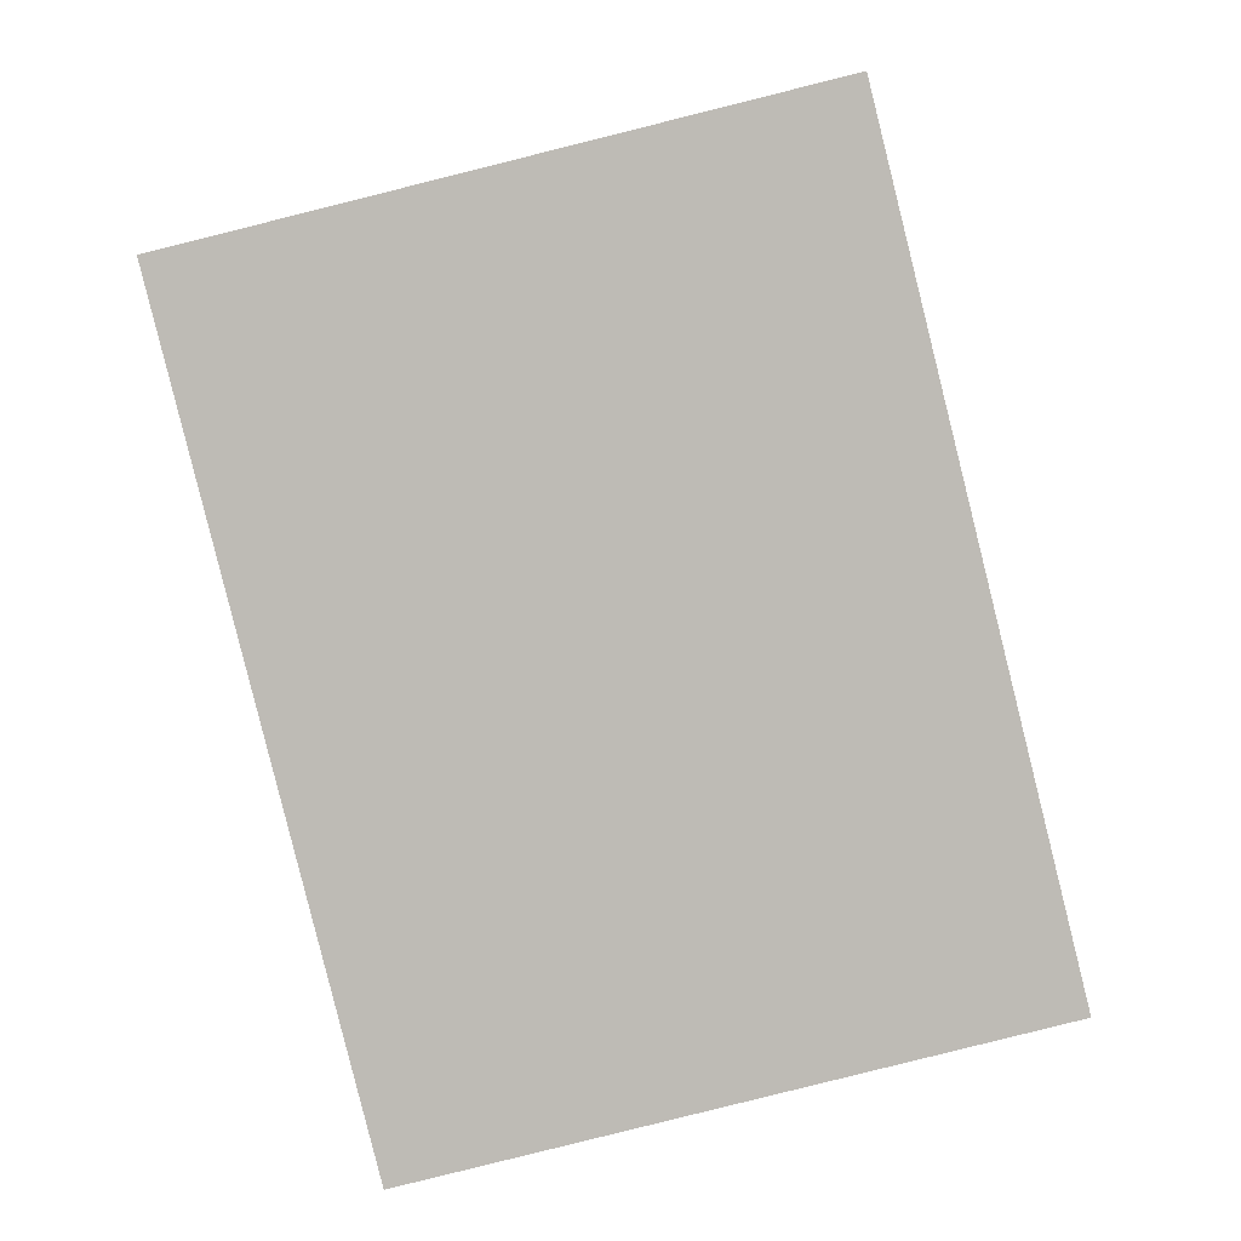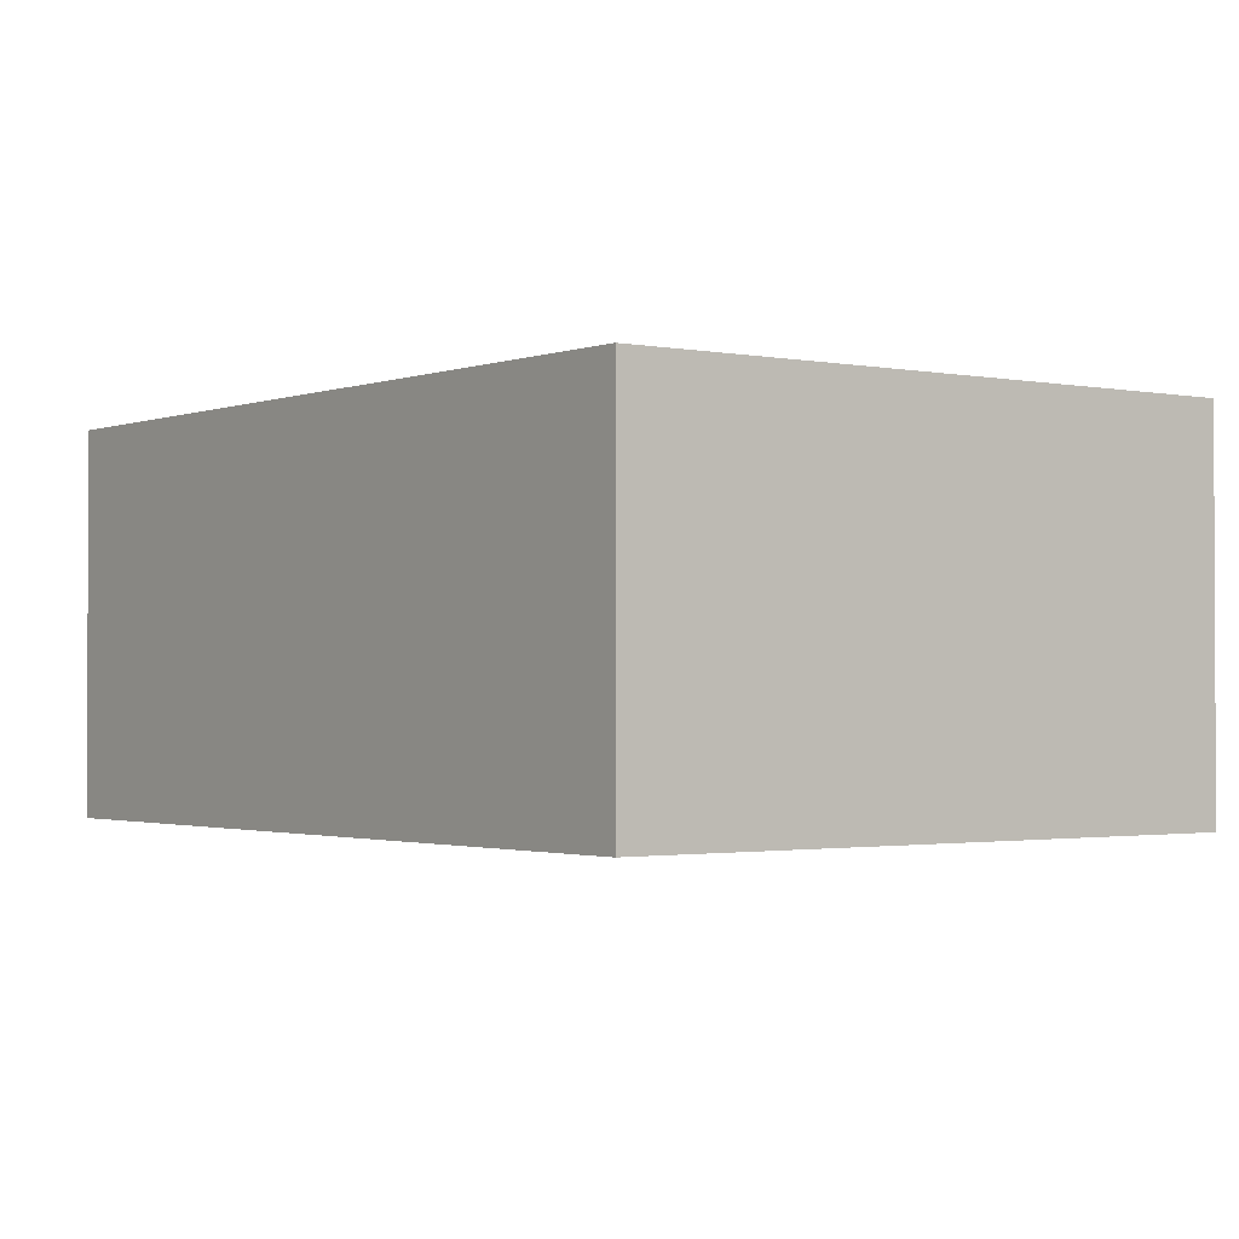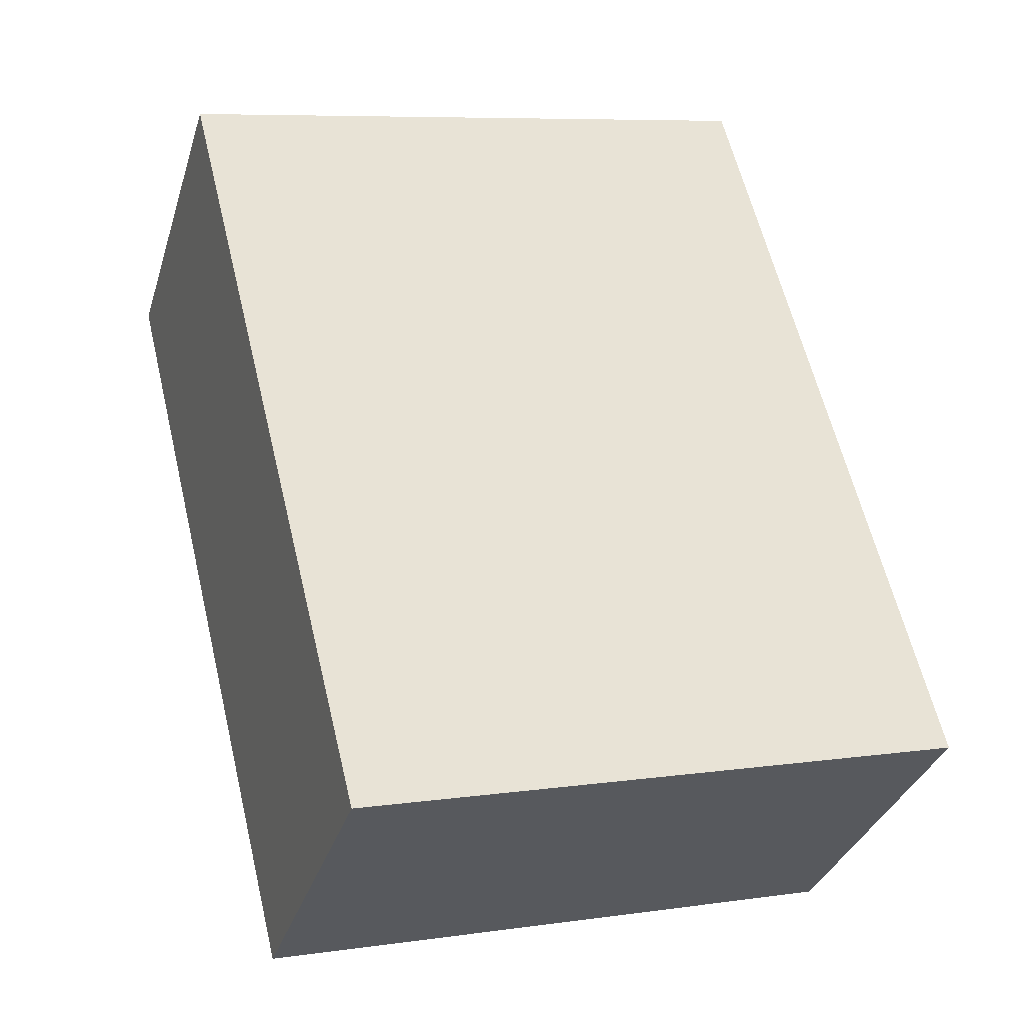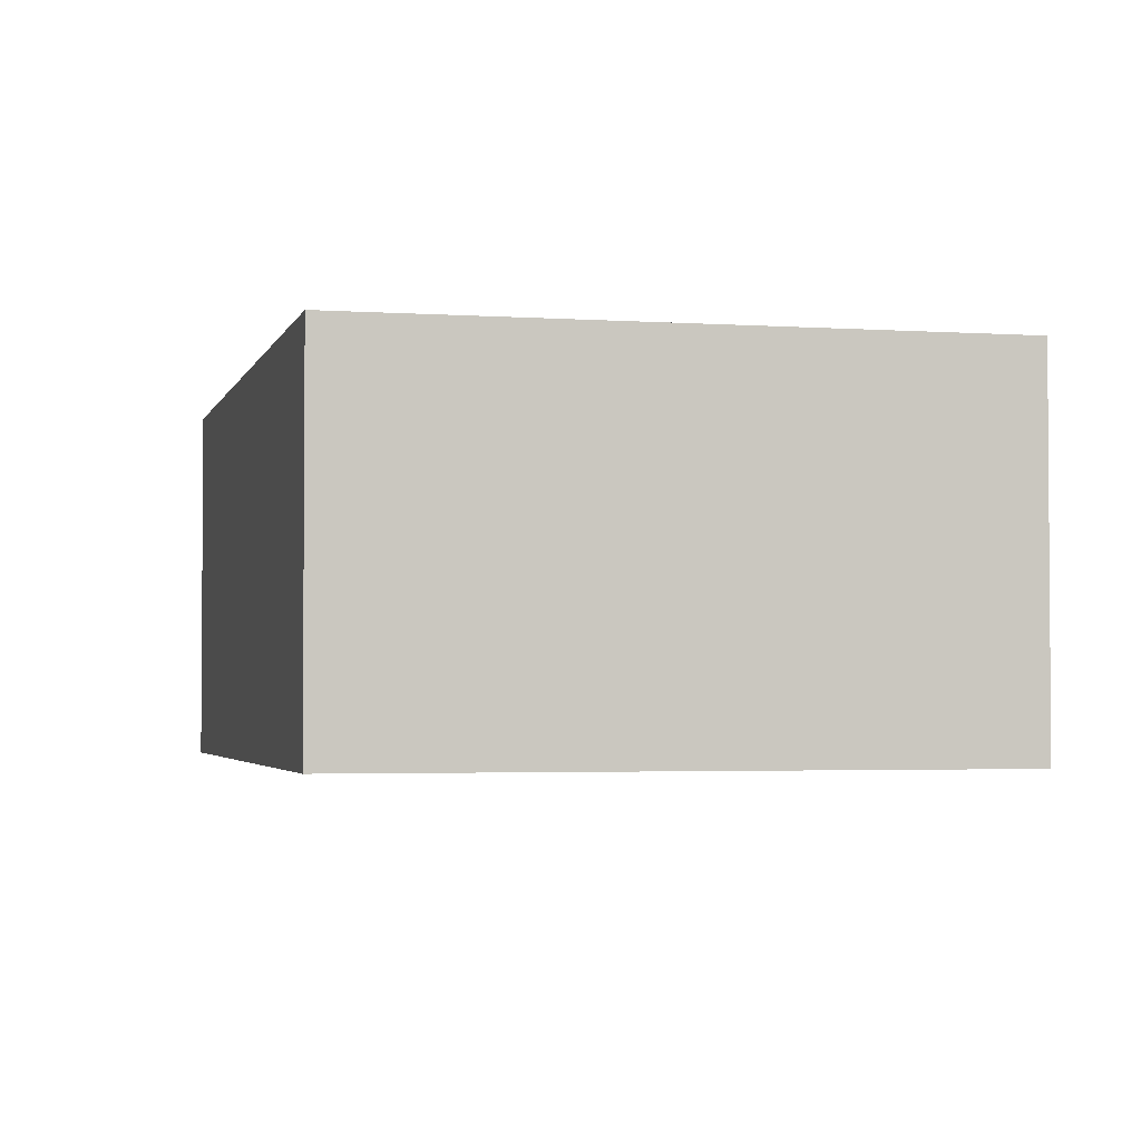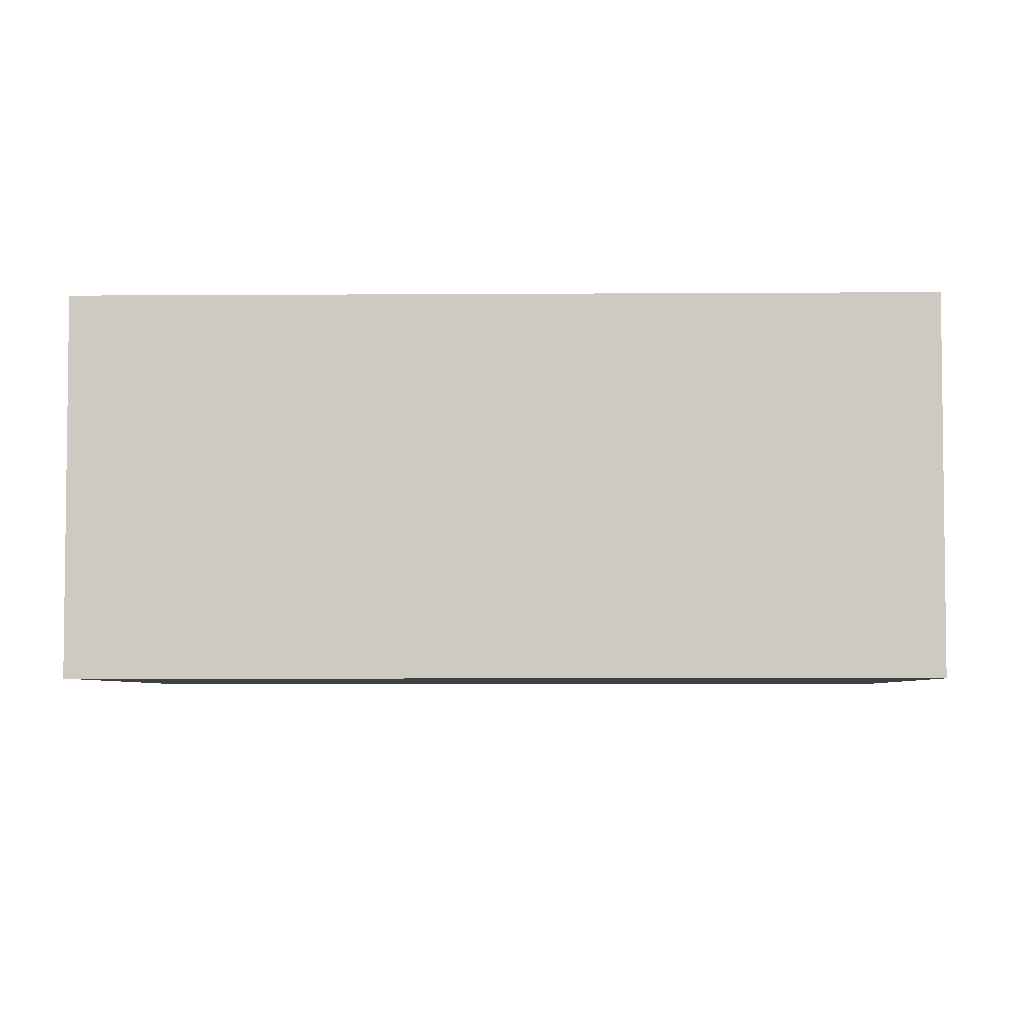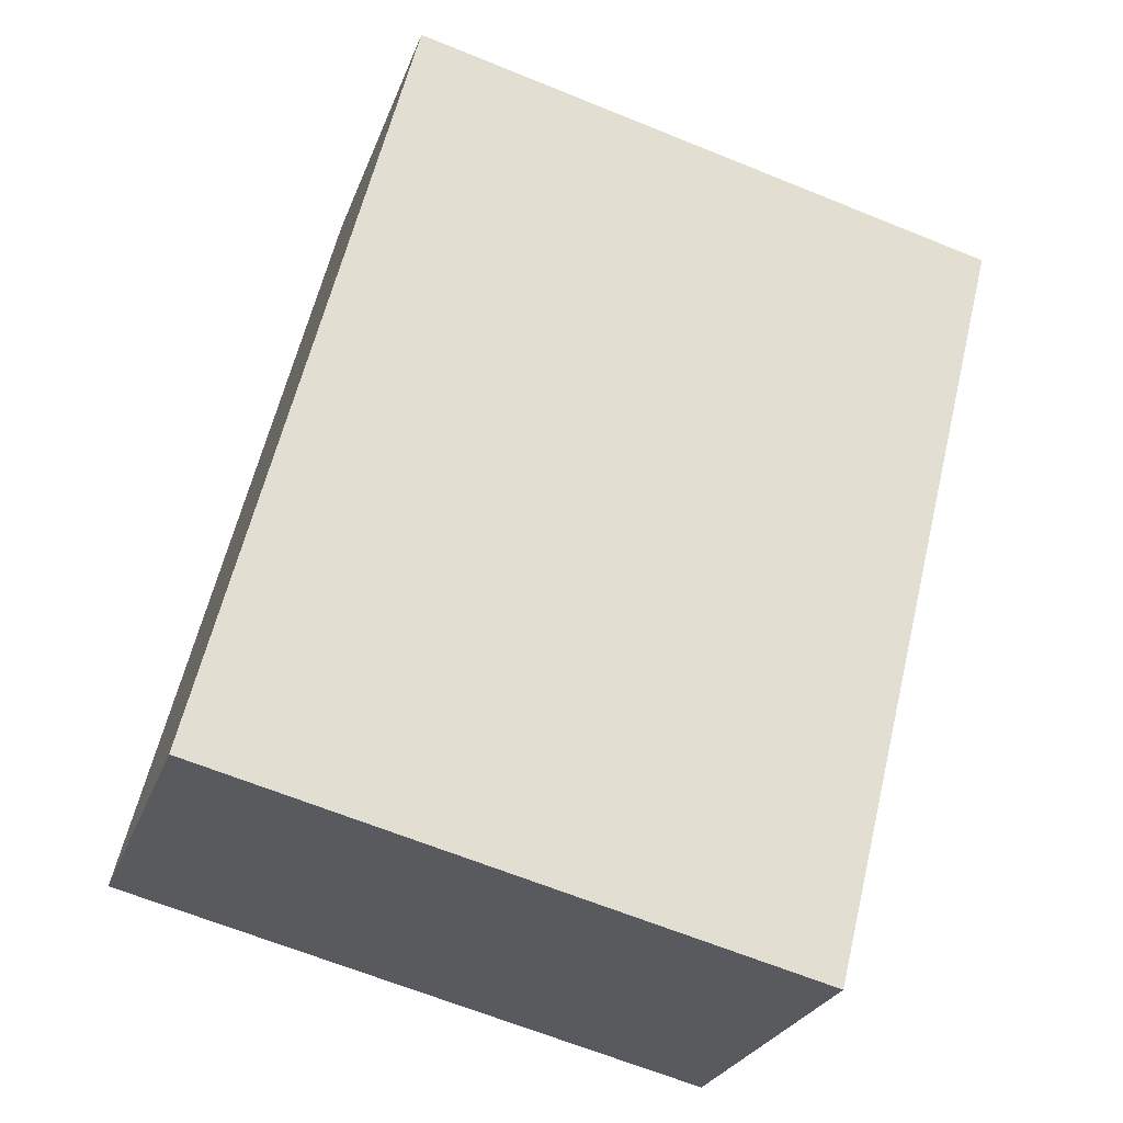
<metadata>
{"format":"obj","ext":"obj","renderer":"f3d","projection":"perspective","resolution":1024,"background":"white","views":[{"elev":5.6,"azim":180.0,"up":"+Z"},{"elev":-1.6,"azim":-22.9,"up":"+Y"},{"elev":-33.6,"azim":163.7,"up":"+Z"},{"elev":-2.8,"azim":-179.5,"up":"+Y"},{"elev":-4.7,"azim":-74.4,"up":"+Y"},{"elev":-26.0,"azim":-17.3,"up":"+Z"}]}
</metadata>
<code>
v  7.348 1.122e-16 -1.832
v  2.411 -5.922e-16 9.672
v  0 0 0
v  9.76 -4.8e-16 7.84
v  2.412 4.382 9.672
v  9.76 4.39 7.84
v  9.377e-05 4.39 -0.0001389
v  7.348 4.39 -1.832
g defaultobject
f 1 2 3
f 2 1 4
f 4 5 2
f 5 4 6
f 5 3 2
f 3 5 7
f 7 1 3
f 1 7 8
f 1 6 4
f 6 1 8
f 7 5 8
f 8 5 6

</code>
